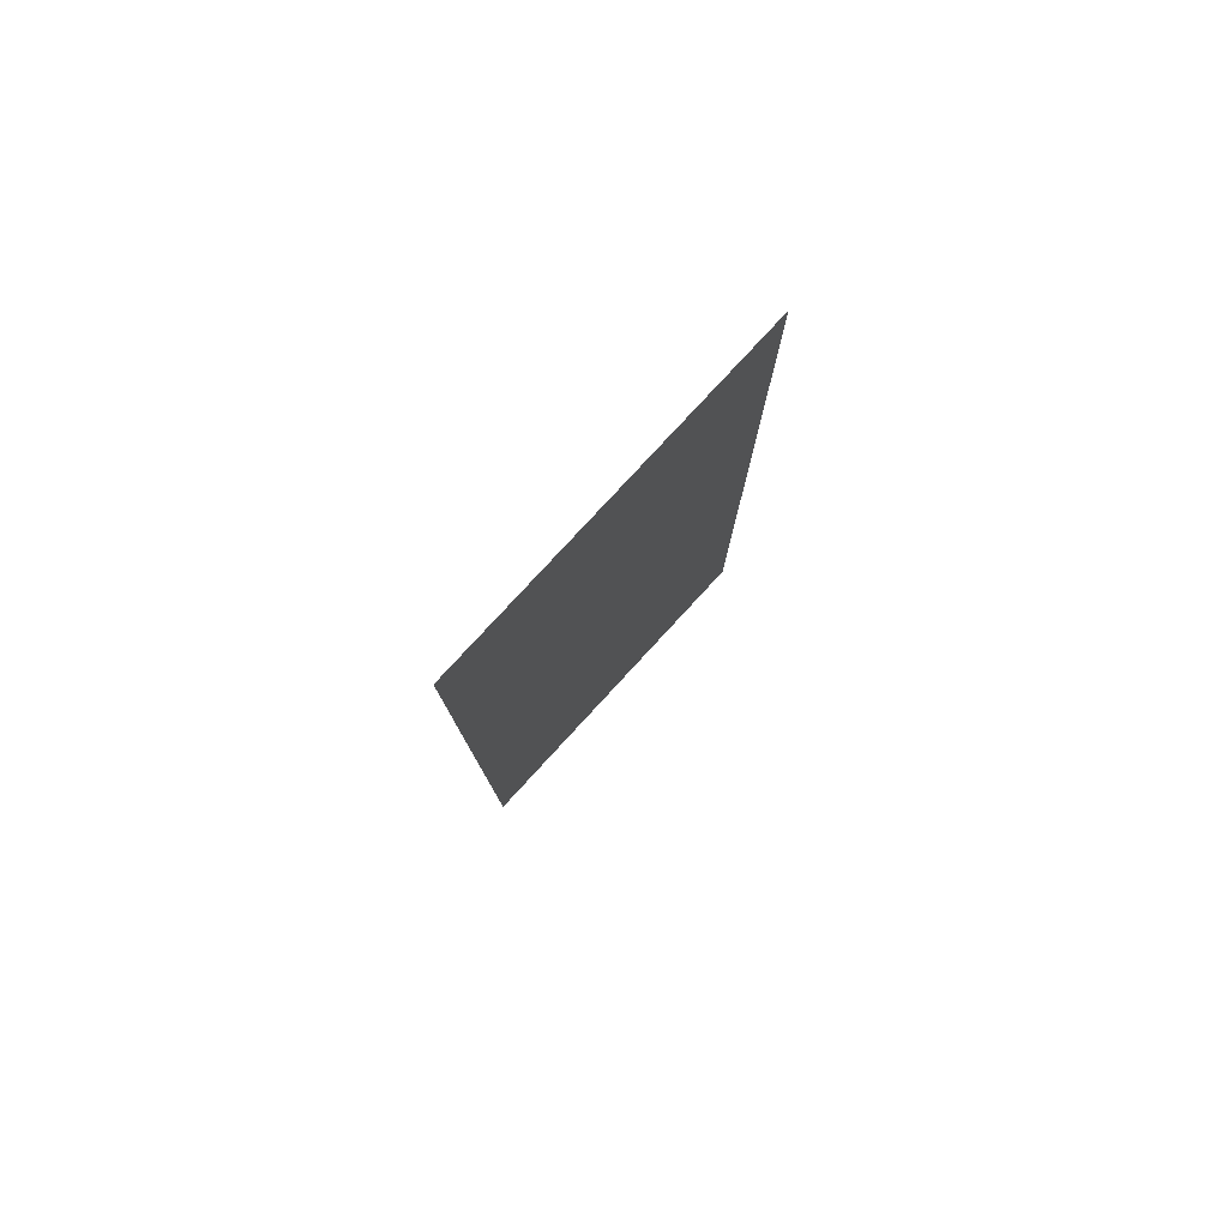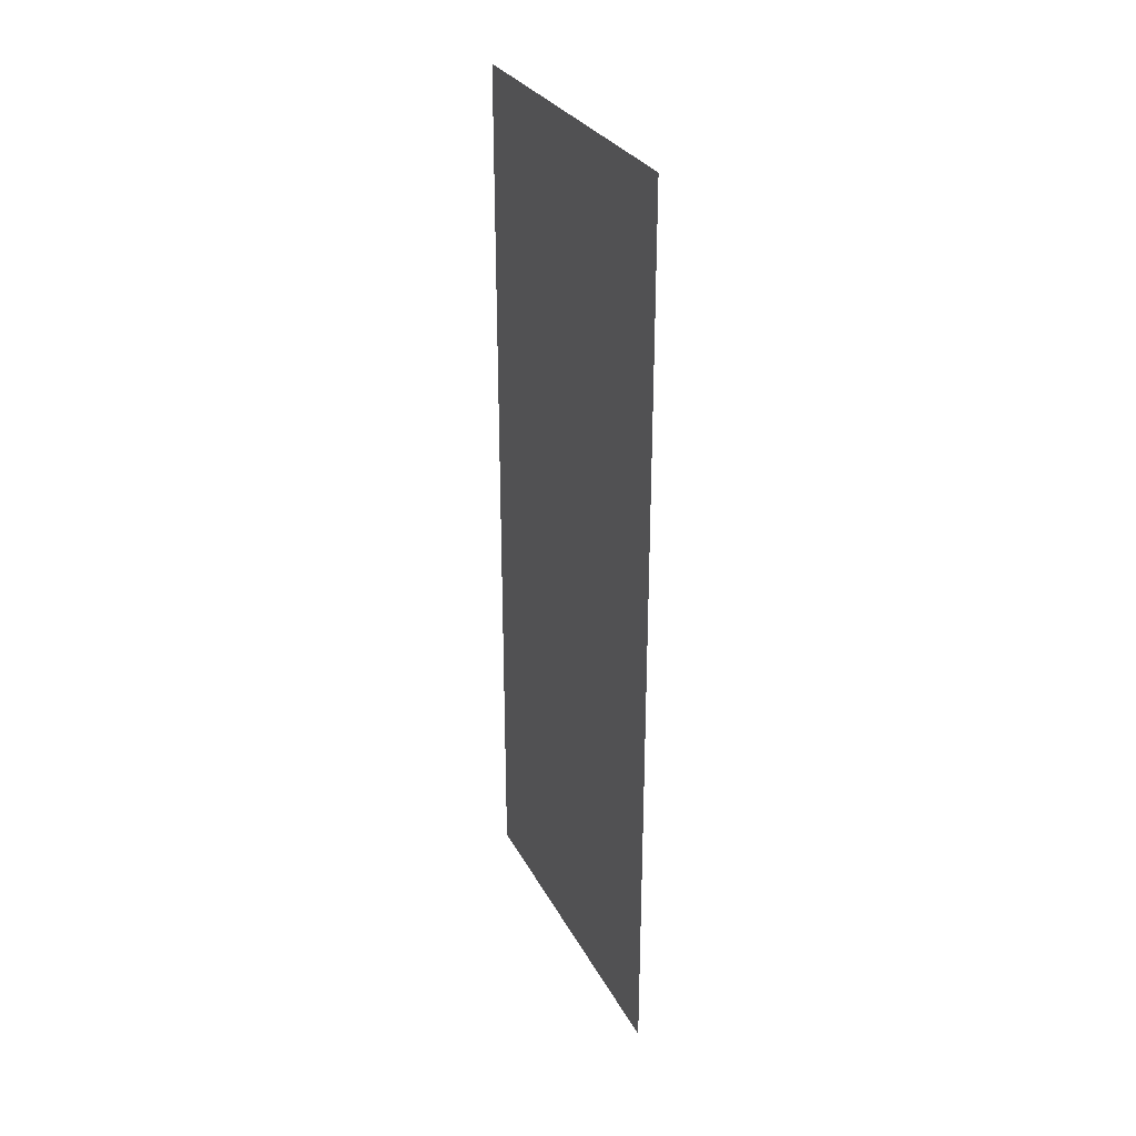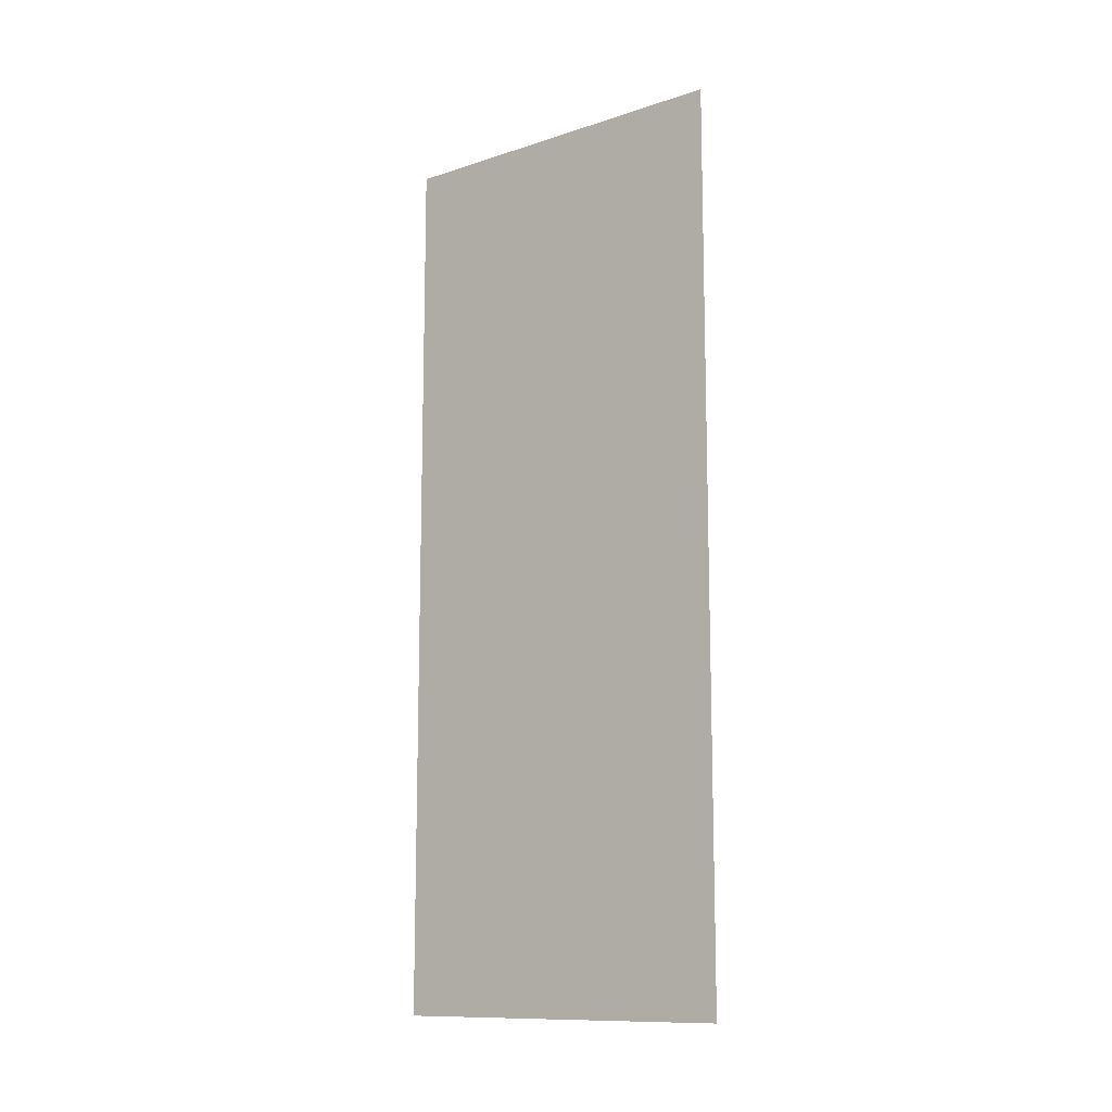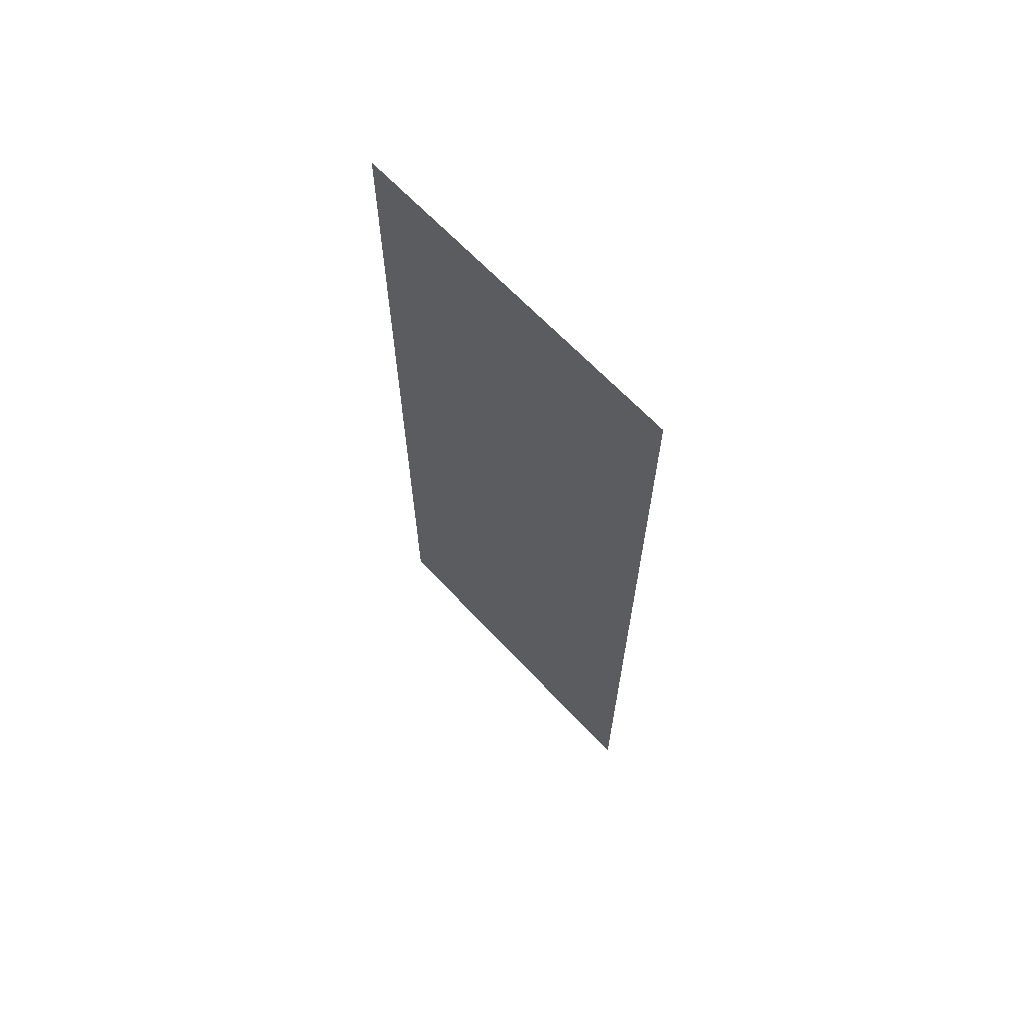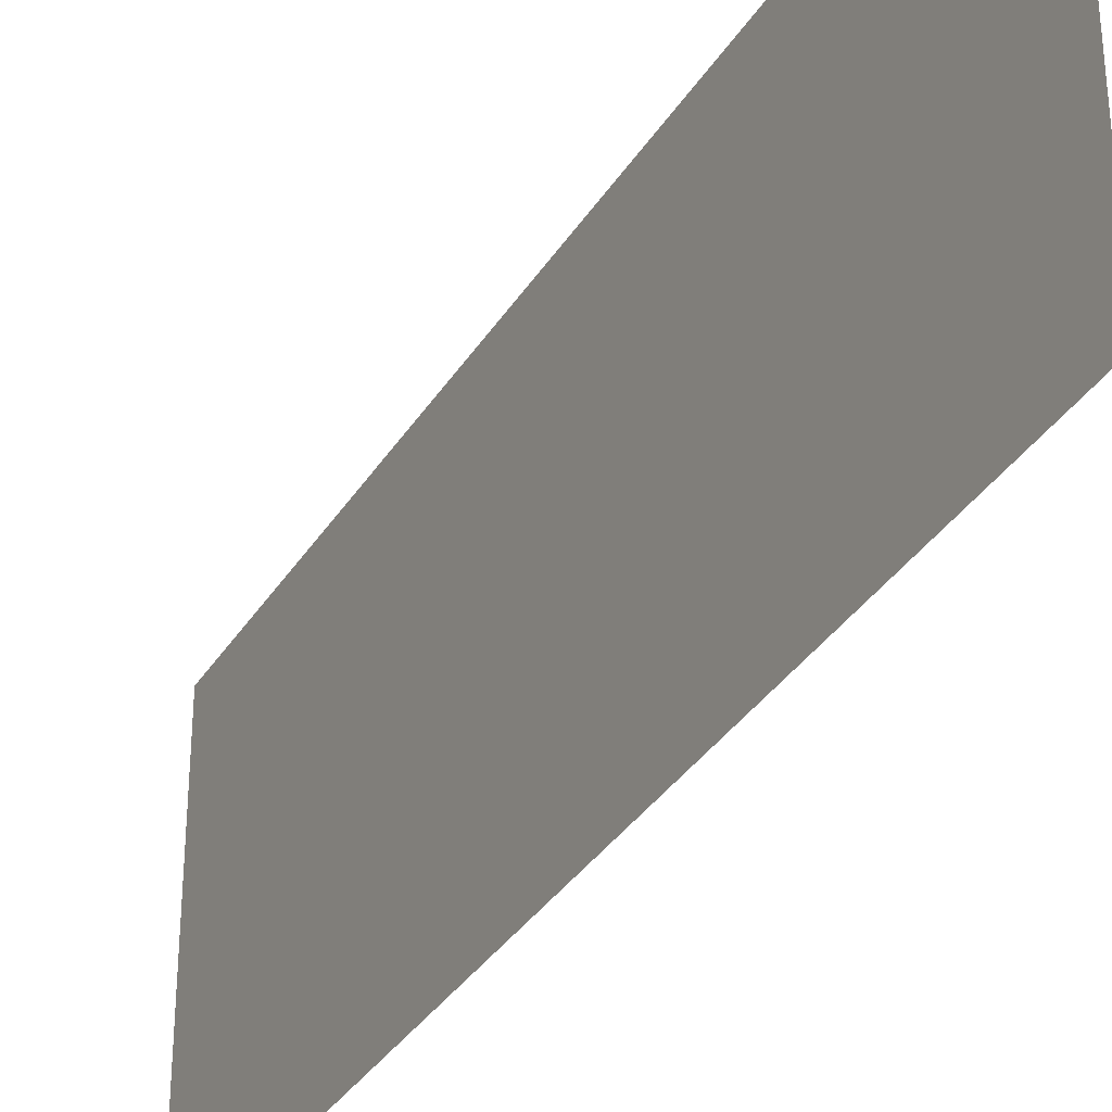
<metadata>
{"format":"obj","ext":"obj","renderer":"f3d","projection":"perspective","resolution":1024,"background":"white","views":[{"elev":79.4,"azim":42.7,"up":"+Z"},{"elev":29.2,"azim":156.8,"up":"+Z"},{"elev":-12.0,"azim":127.6,"up":"+Z"},{"elev":65.4,"azim":-43.0,"up":"+Z"},{"elev":-34.2,"azim":152.5,"up":"+Y"}]}
</metadata>
<code>
o mesh12/mesh12-geometry/material_4/component_2#mesh12-geometry
v -0.03061 -0.07098 -0.3388
v -0.03061 -0.06706 -0.329
v -0.03061 -0.07098 -0.329
v -0.03061 -0.07098 -0.329
v -0.03061 -0.06706 -0.329
v -0.03061 -0.07098 -0.3388
v -0.03061 -0.06706 -0.329
v -0.03061 -0.07098 -0.3388
v -0.03061 -0.06706 -0.3388
v -0.03061 -0.06706 -0.3388
v -0.03061 -0.07098 -0.3388
v -0.03061 -0.06706 -0.329
f 1 2 3
f 4 5 6
f 7 8 9
f 10 11 12

</code>
